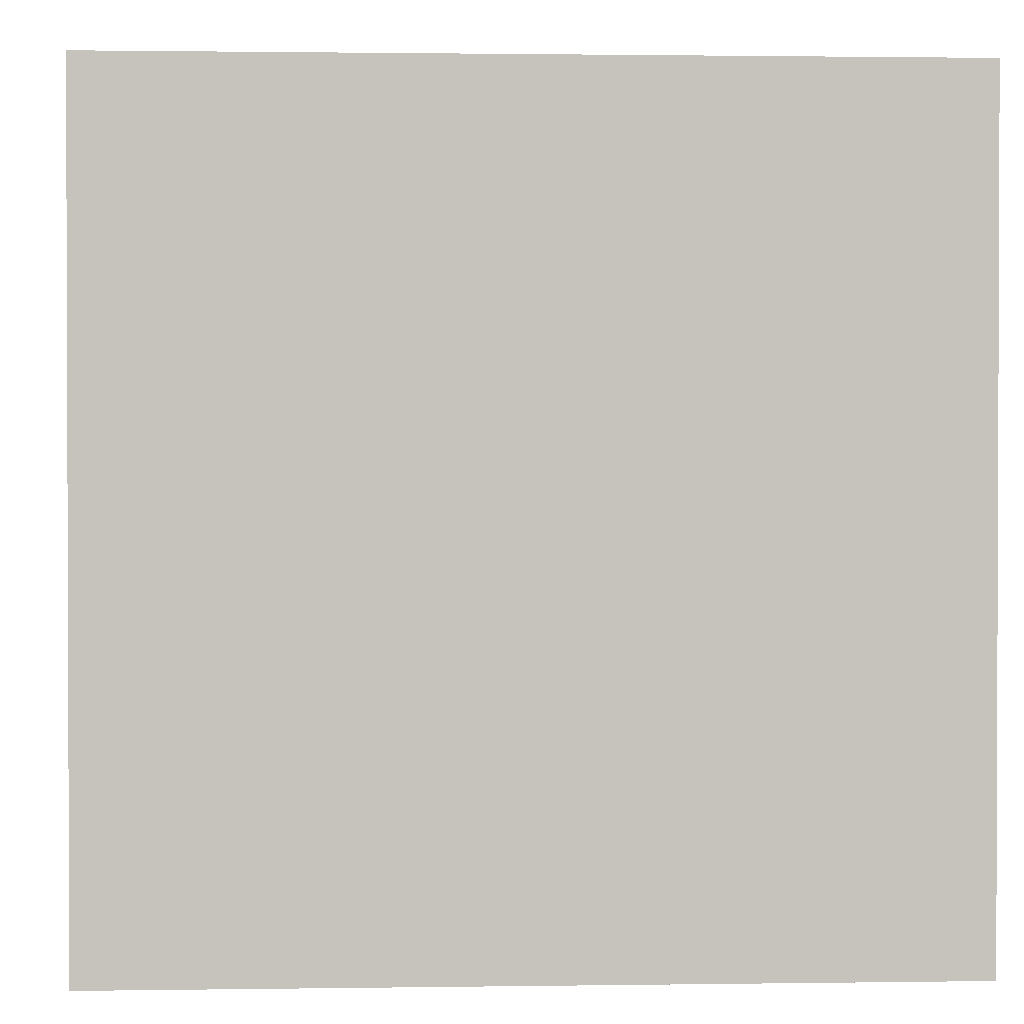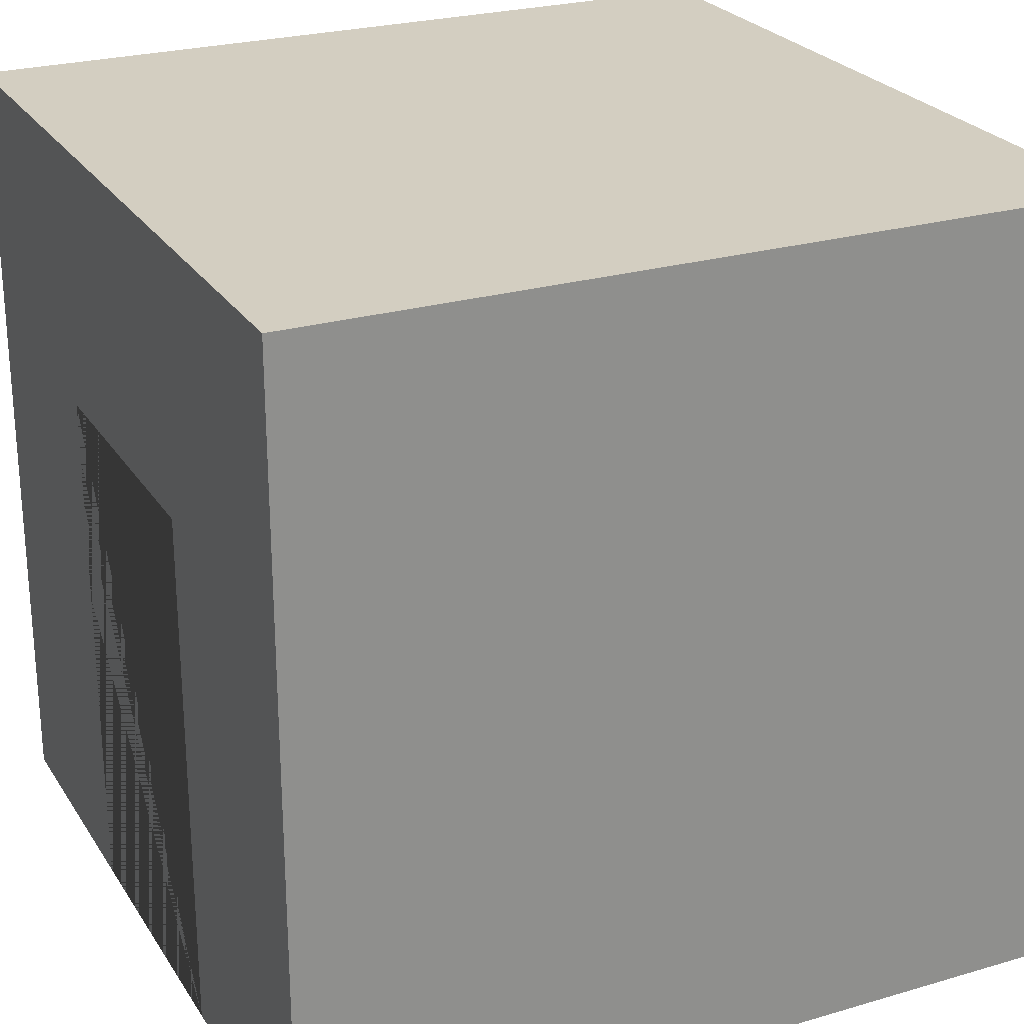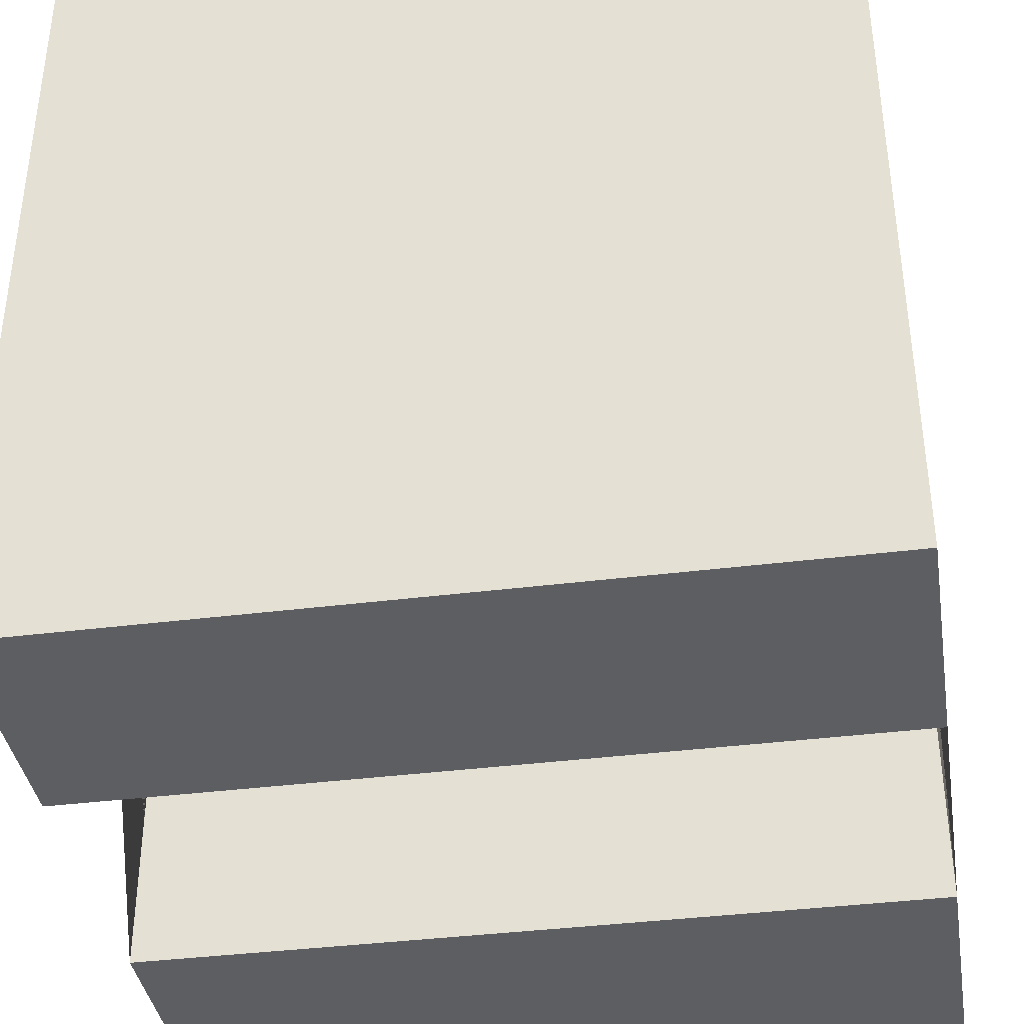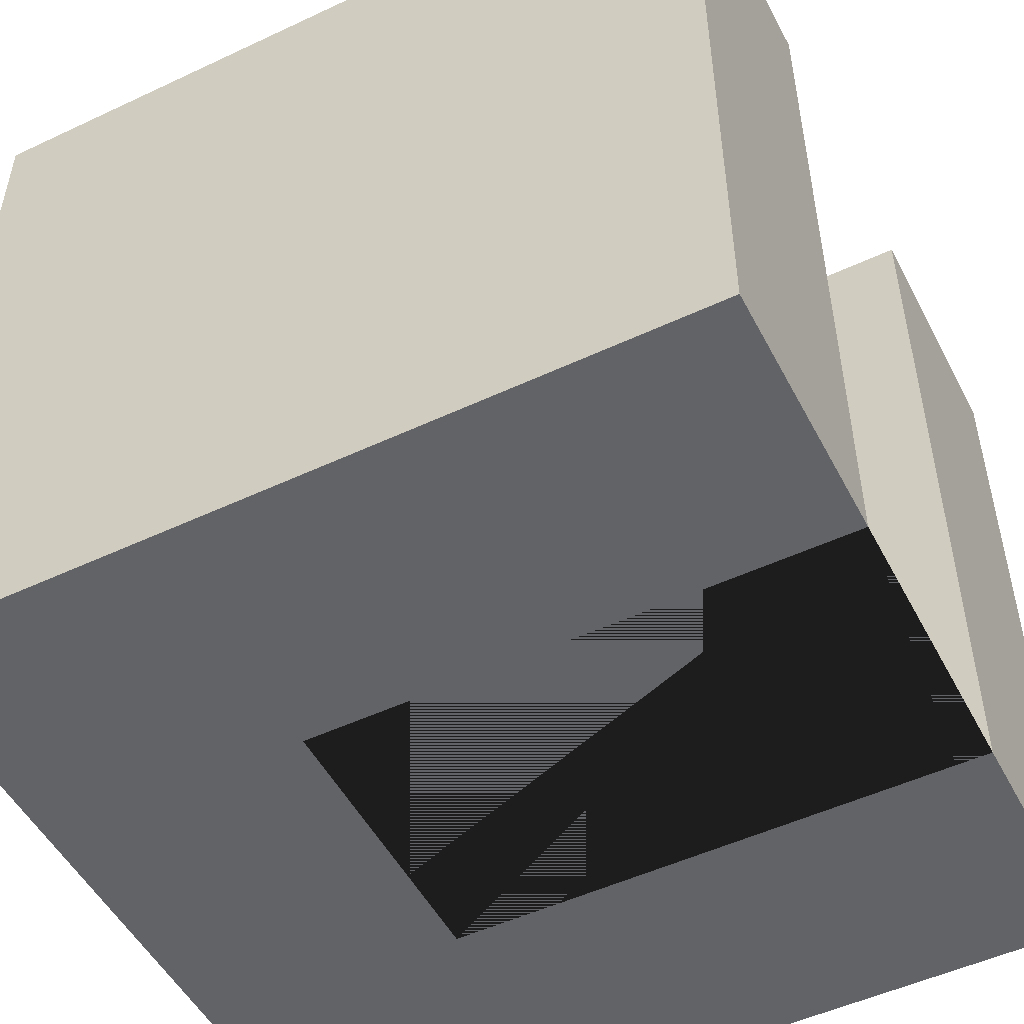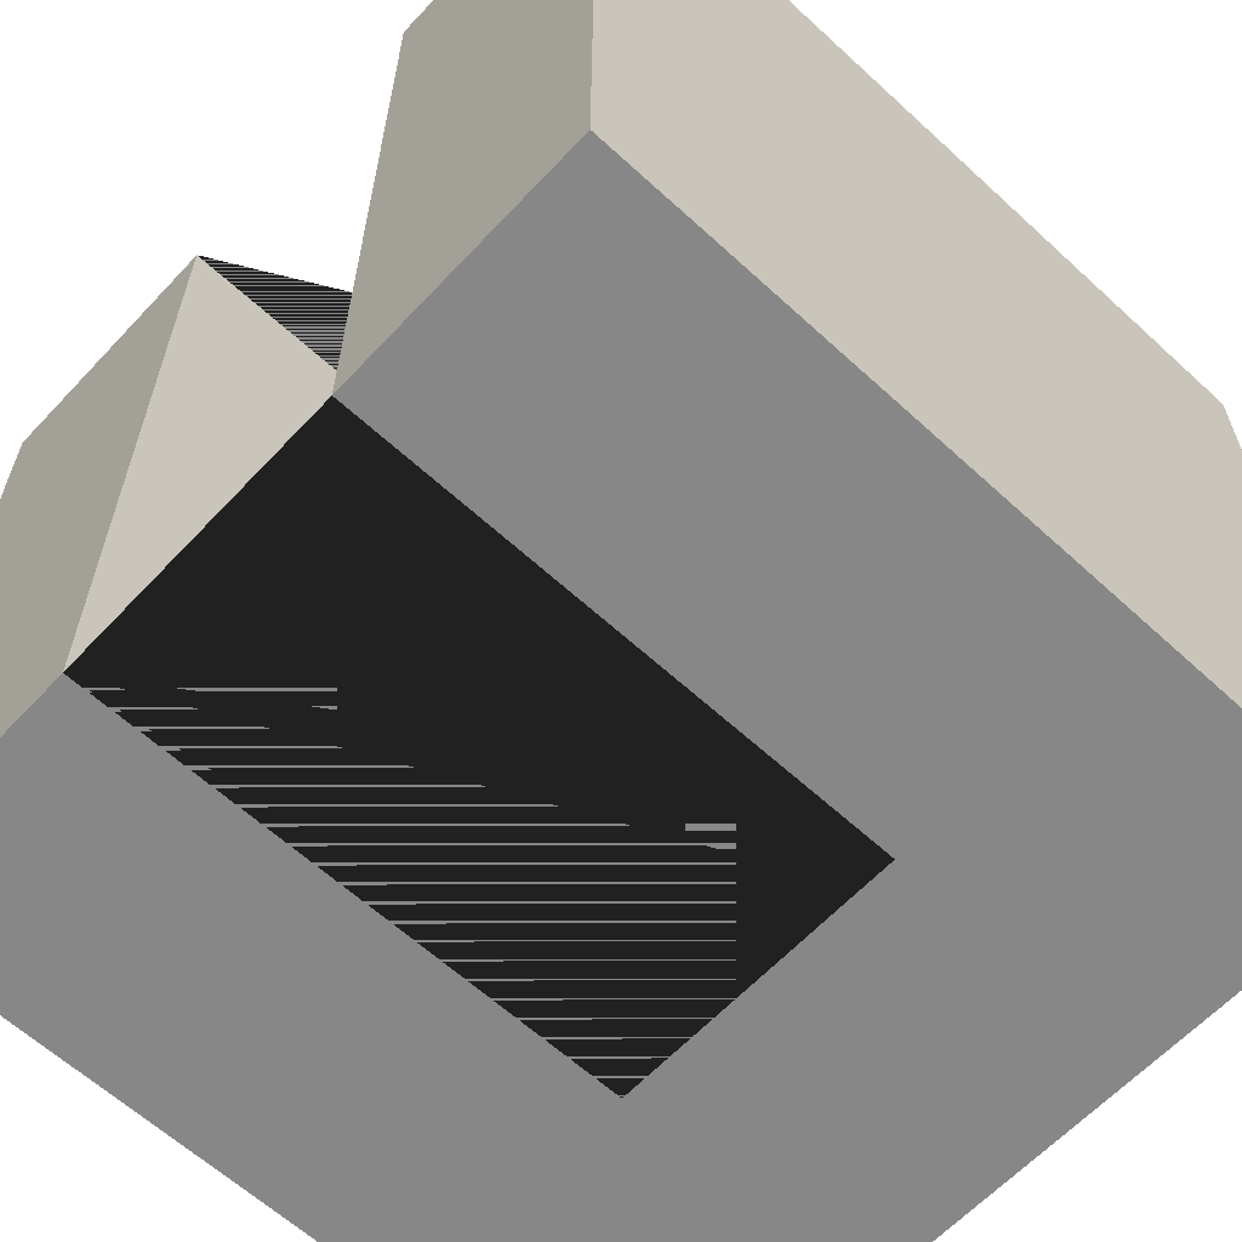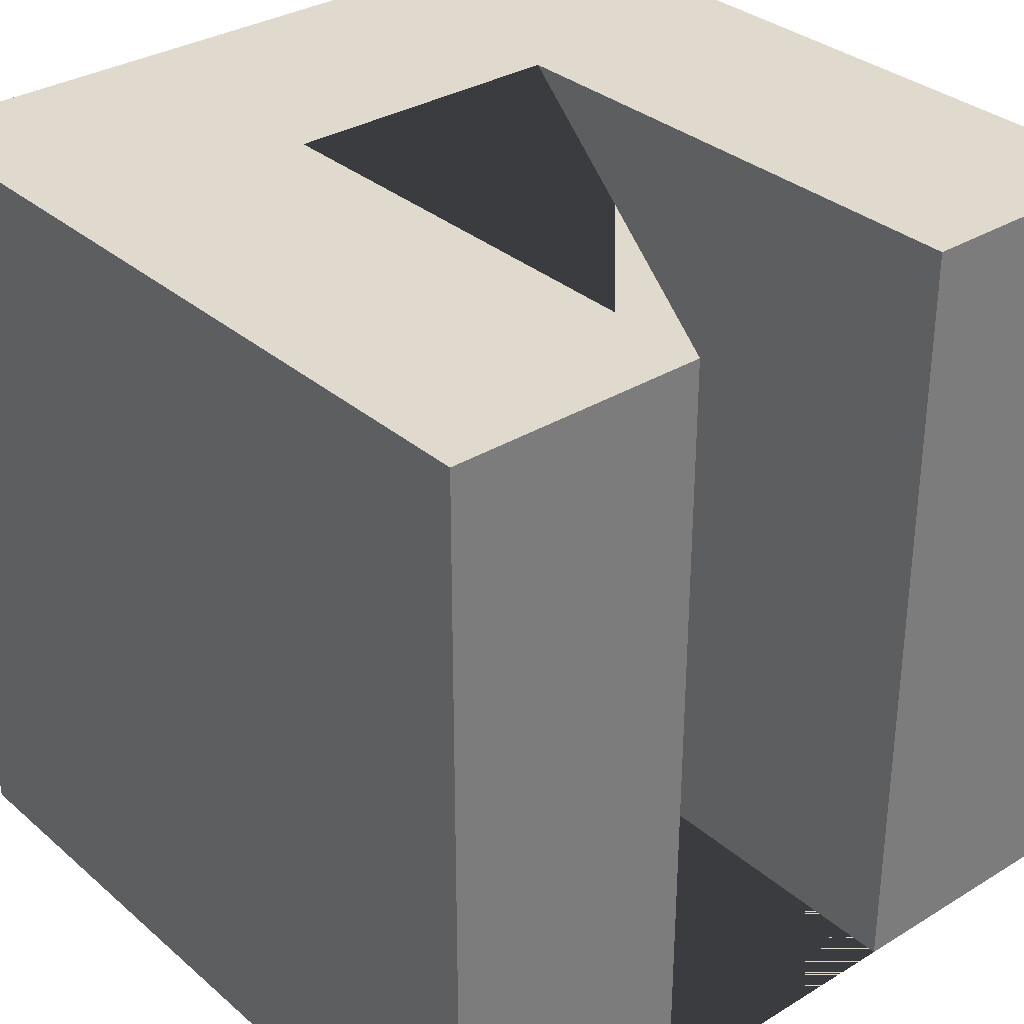
<metadata>
{"format":"obj","ext":"obj","renderer":"f3d","projection":"perspective","resolution":1024,"background":"white","views":[{"elev":1.2,"azim":86.9,"up":"+Z"},{"elev":25.1,"azim":64.7,"up":"+Z"},{"elev":-38.5,"azim":-80.9,"up":"+Z"},{"elev":-51.0,"azim":117.1,"up":"+Y"},{"elev":-62.3,"azim":-133.0,"up":"+Y"},{"elev":32.6,"azim":139.7,"up":"+Y"}]}
</metadata>
<code>
o Cube
v 0.4976 0.561 -0.7942
v 0.4976 -0.439 -0.7942
v 0.4976 0.561 0.2058
v 0.4976 -0.439 0.2058
v -0.5024 0.561 -0.7942
v -0.5024 -0.439 -0.7942
v -0.5024 0.561 0.2058
v -0.5024 -0.439 0.2058
v -0.1854 0.561 -0.1279
v -0.1854 0.561 -0.7942
v 0.1746 0.561 -0.7942
v 0.1746 0.561 -0.1279
v -0.1854 -0.439 -0.7942
v 0.1746 -0.439 -0.1279
v 0.1746 -0.439 -0.7942
v -0.1854 -0.439 -0.1279
f 9 10 5 7 3 1 11 12
f 4 3 7 8
f 8 7 5 6
f 15 2 4 8 6 13 16 14
f 2 1 3 4
f 1 2 15 11
f 6 5 10 13
f 10 9 16 13
f 15 14 12 11
f 9 12 14 16

</code>
